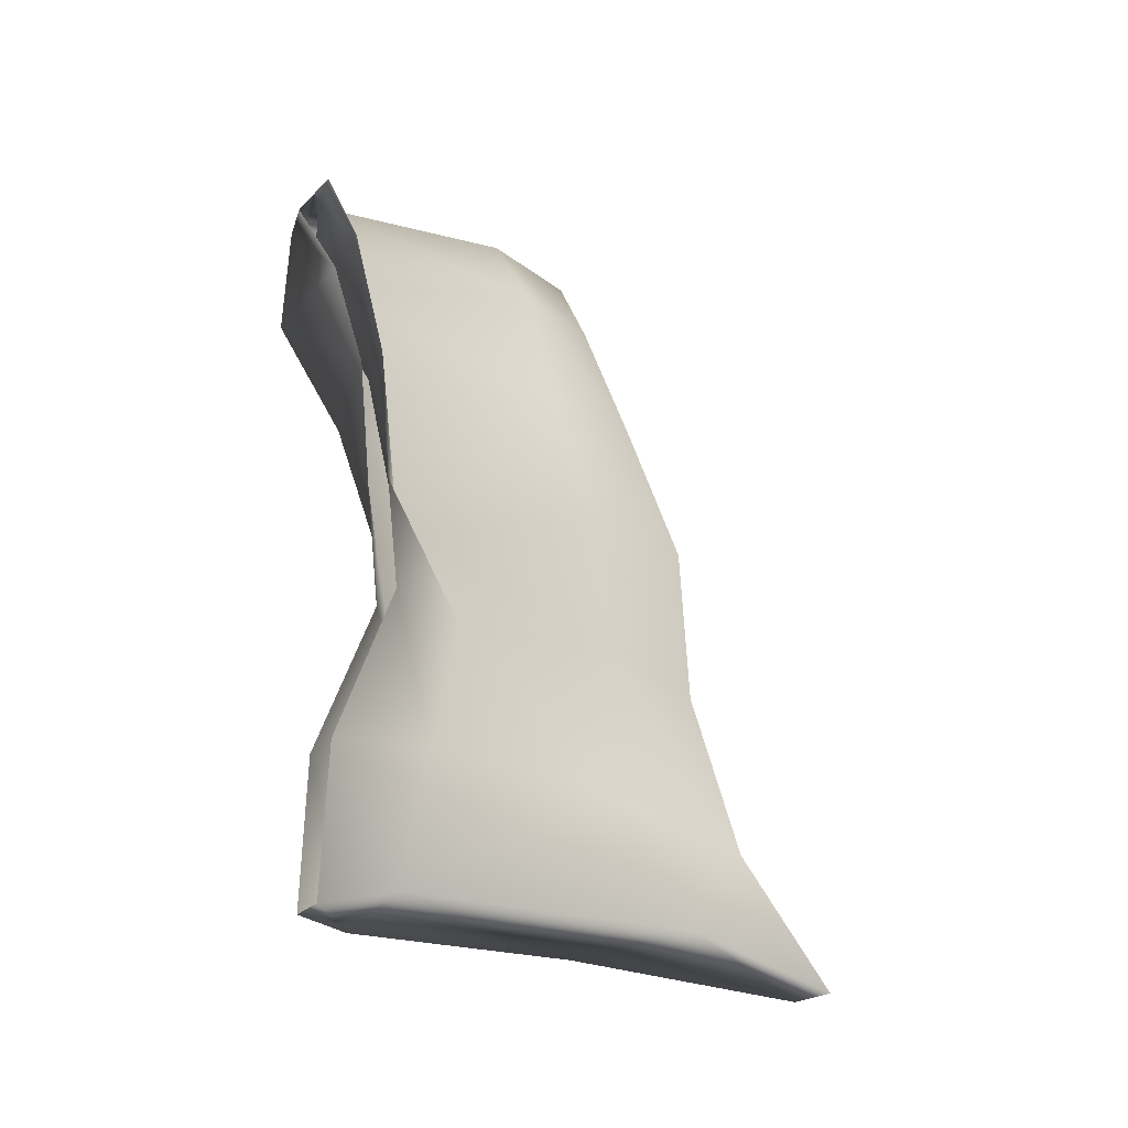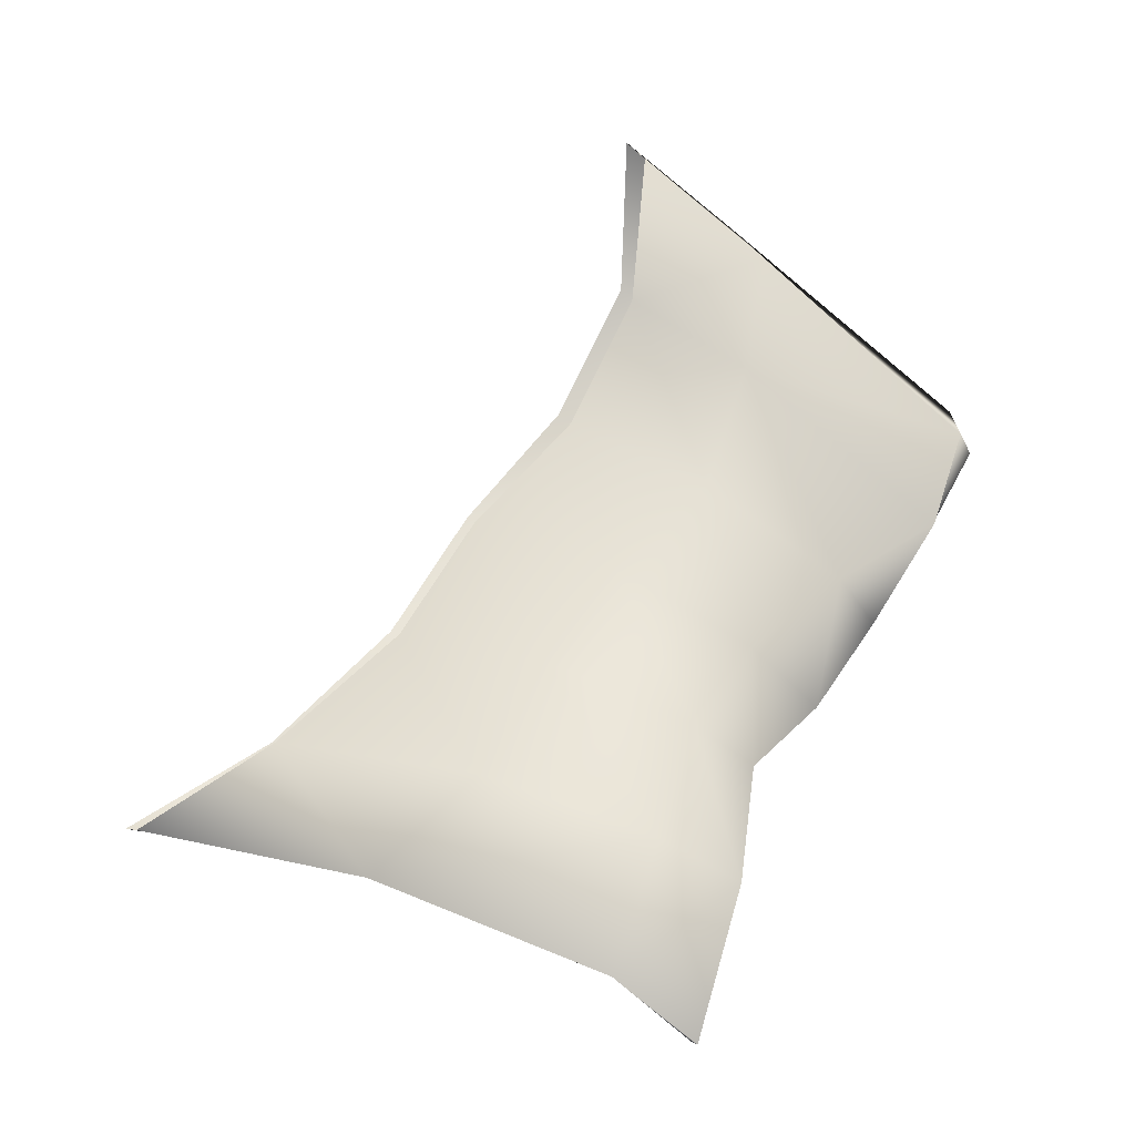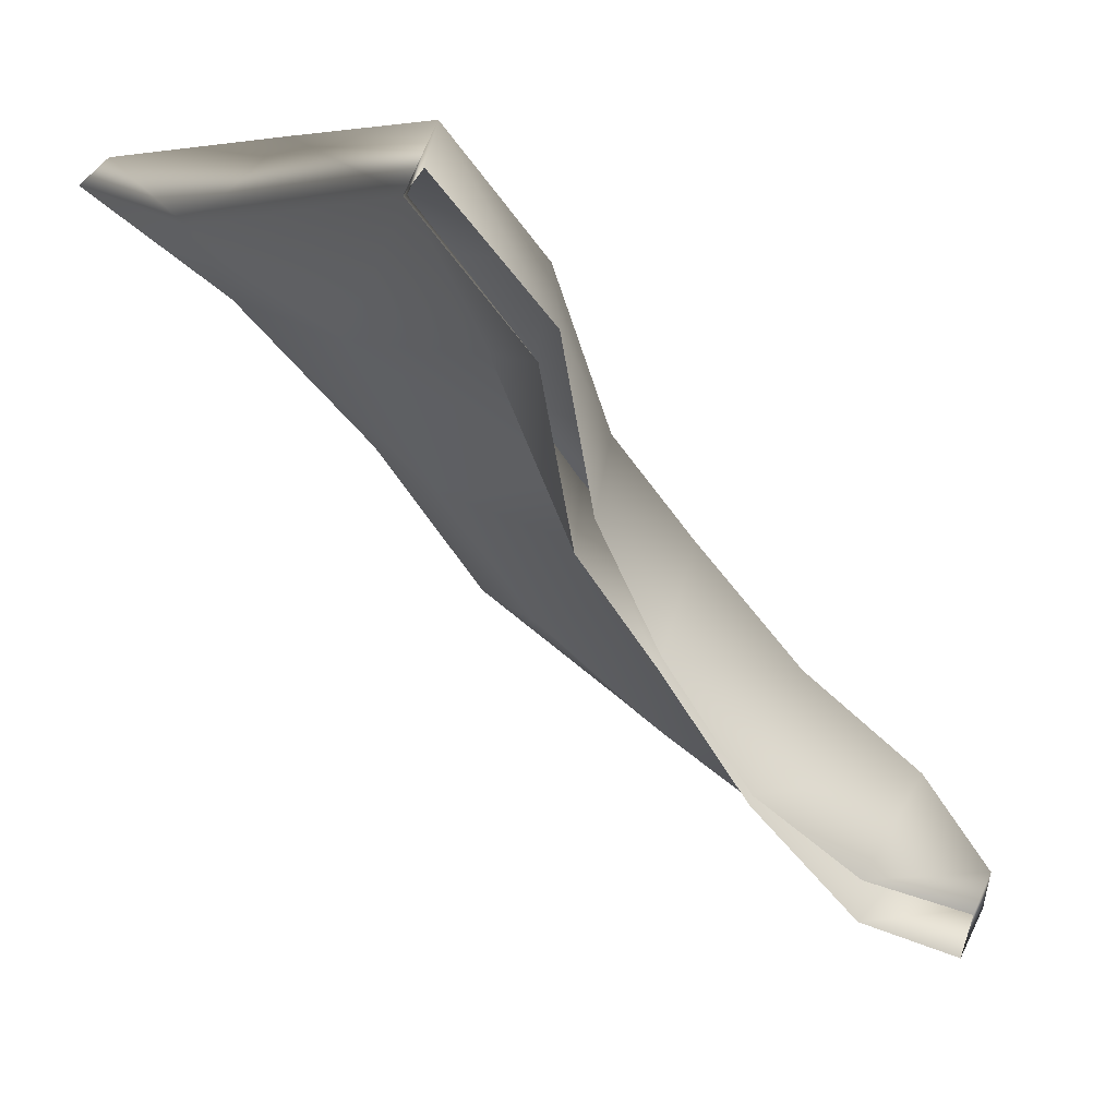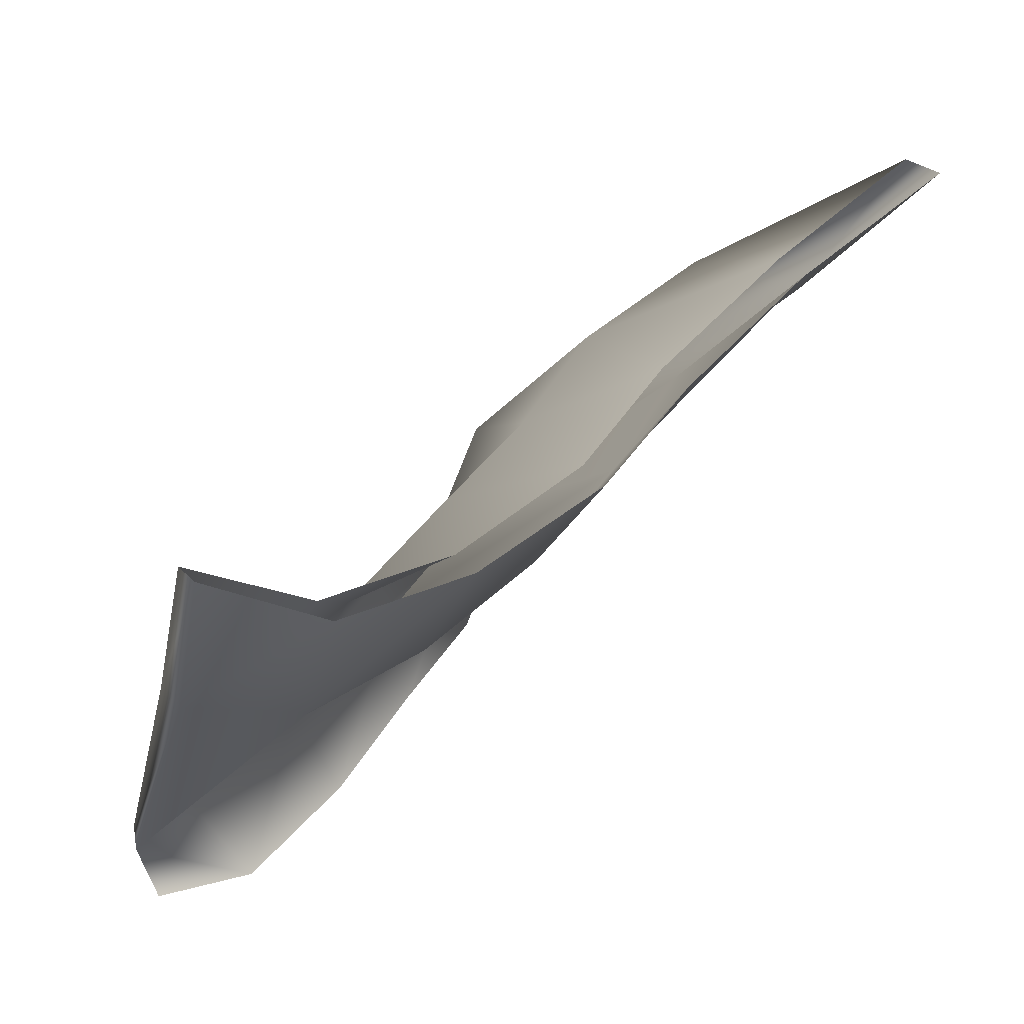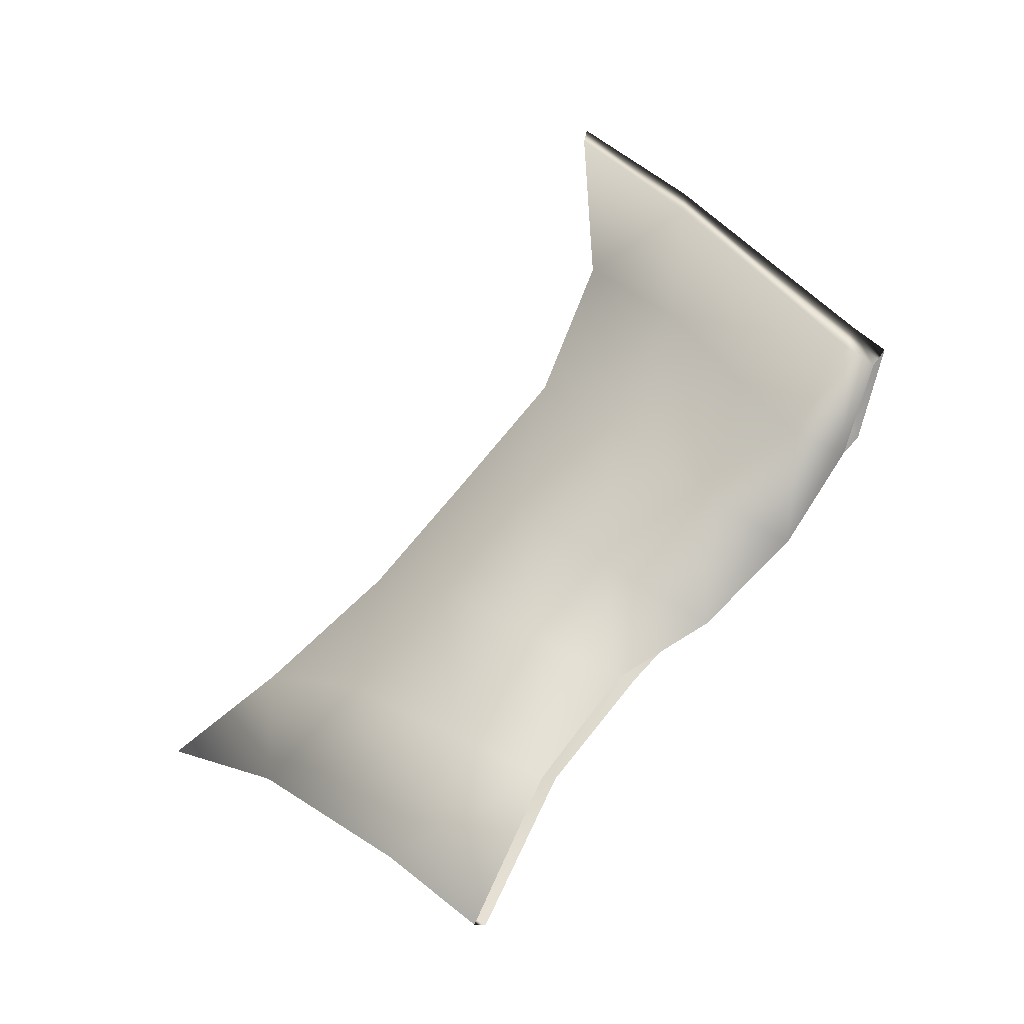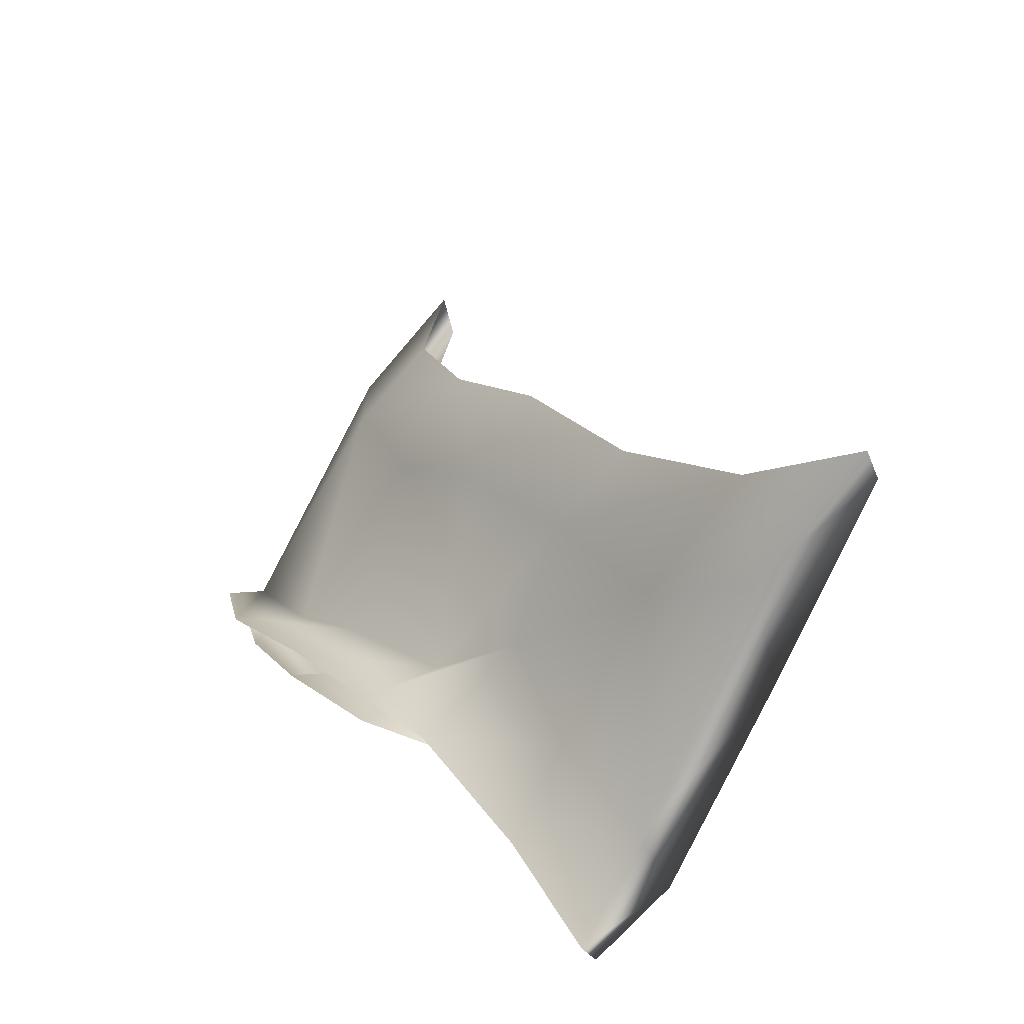
<metadata>
{"format":"obj","ext":"obj","renderer":"f3d","projection":"perspective","resolution":1024,"background":"white","views":[{"elev":-57.3,"azim":-5.8,"up":"+Z"},{"elev":-3.2,"azim":-143.0,"up":"+Z"},{"elev":-19.1,"azim":-143.1,"up":"+Y"},{"elev":-5.2,"azim":29.7,"up":"+Y"},{"elev":-9.0,"azim":-105.8,"up":"+Z"},{"elev":-51.8,"azim":86.0,"up":"+Z"}]}
</metadata>
<code>
g default
v 0.08855 0.7304 0.3746
v 0.1011 0.7179 0.3862
v 0.1218 0.9306 0.09563
v 0.1301 0.9228 0.09508
v 0.2097 0.8453 0.5218
v 0.2259 0.8385 0.5336
v 0.3629 1.044 0.1879
v 0.3791 1.036 0.1876
v 0.1351 0.8049 0.2454
v 0.1435 0.8046 0.2549
v 0.2789 0.8961 0.3375
v 0.2912 0.8868 0.3413
v 0.0961 0.7377 0.3956
v 0.1868 0.7948 0.4887
v 0.1654 0.8032 0.4721
v 0.08489 0.7473 0.3826
v 0.2479 1.01 0.1685
v 0.1424 0.9673 0.1275
v 0.1654 0.9503 0.1391
v 0.3053 0.992 0.1755
v 0.1986 0.8872 0.3138
v 0.1401 0.857 0.2743
v 0.1488 0.8447 0.2759
v 0.247 0.8587 0.3207
v 0.1097 0.7384 0.3324
v 0.1266 0.7631 0.2879
v 0.1288 0.8878 0.1656
v 0.1517 0.8388 0.2166
v 0.2245 0.8358 0.4523
v 0.2483 0.857 0.3887
v 0.3305 0.9869 0.2284
v 0.3008 0.9338 0.283
v 0.1433 0.85 0.2172
v 0.1197 0.8975 0.1655
v 0.1354 0.7632 0.2995
v 0.1183 0.7262 0.3428
v 0.2874 0.9428 0.2812
v 0.3192 0.996 0.2289
v 0.262 0.8487 0.3954
v 0.2376 0.8273 0.4604
v 0.2611 0.9478 0.2174
v 0.2584 0.9017 0.2712
v 0.1735 0.912 0.1958
v 0.1818 0.886 0.2617
v 0.1723 0.81 0.4163
v 0.1752 0.8417 0.3548
v 0.08525 0.7747 0.3359
v 0.1169 0.8123 0.3076
v 0.1289 0.7943 0.3275
v 0.09787 0.7644 0.3706
v 0.2202 0.8199 0.3667
v 0.2055 0.7937 0.4294
v 0.1392 0.9353 0.1867
v 0.151 0.8899 0.238
v 0.2154 0.9706 0.2153
v 0.2099 0.9255 0.2664
g Hyoglossus_Muscle_Left1_Mesh group1
f 6 5 15 14
f 20 8 31 41
f 25 1 16 47
f 13 2 36 50
f 19 20 41 43
f 14 15 16 13
f 1 2 13 16
f 38 7 17 55
f 27 4 19 43
f 4 3 18 19
f 18 3 34 53
f 17 18 53 55
f 15 5 29 45
f 16 15 45 47
f 23 24 51 49
f 24 12 39 51
f 20 17 7 8
f 17 20 19 18
f 31 32 42 41
f 32 12 24 42
f 47 48 26 25
f 48 22 9 26
f 35 10 23 49
f 36 35 49 50
f 41 42 44 43
f 42 24 23 44
f 40 6 14 52
f 39 40 52 51
f 52 14 13 50
f 51 52 50 49
f 56 21 11 37
f 55 56 37 38
f 43 44 28 27
f 44 23 10 28
f 46 21 22 48
f 45 46 48 47
f 33 9 22 54
f 34 33 54 53
f 53 54 56 55
f 54 22 21 56
f 29 30 46 45
f 30 11 21 46

</code>
